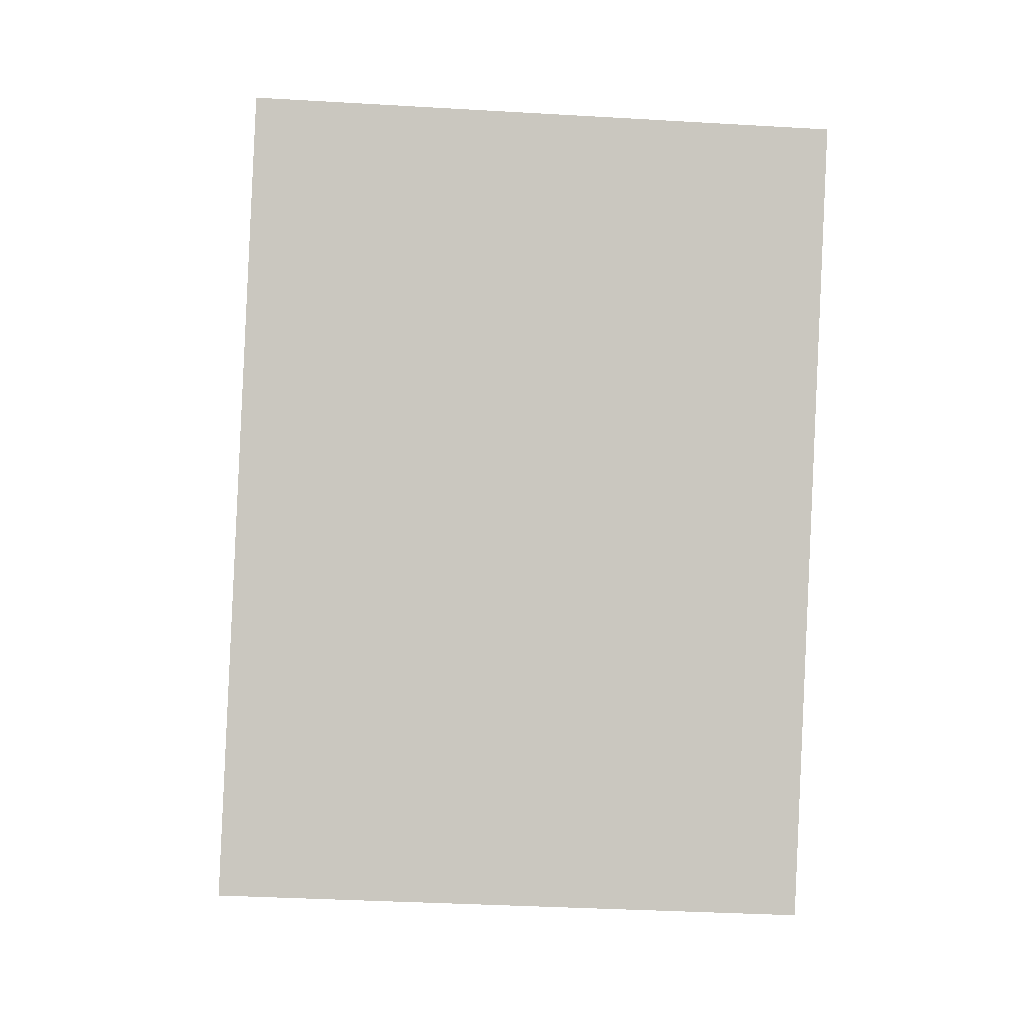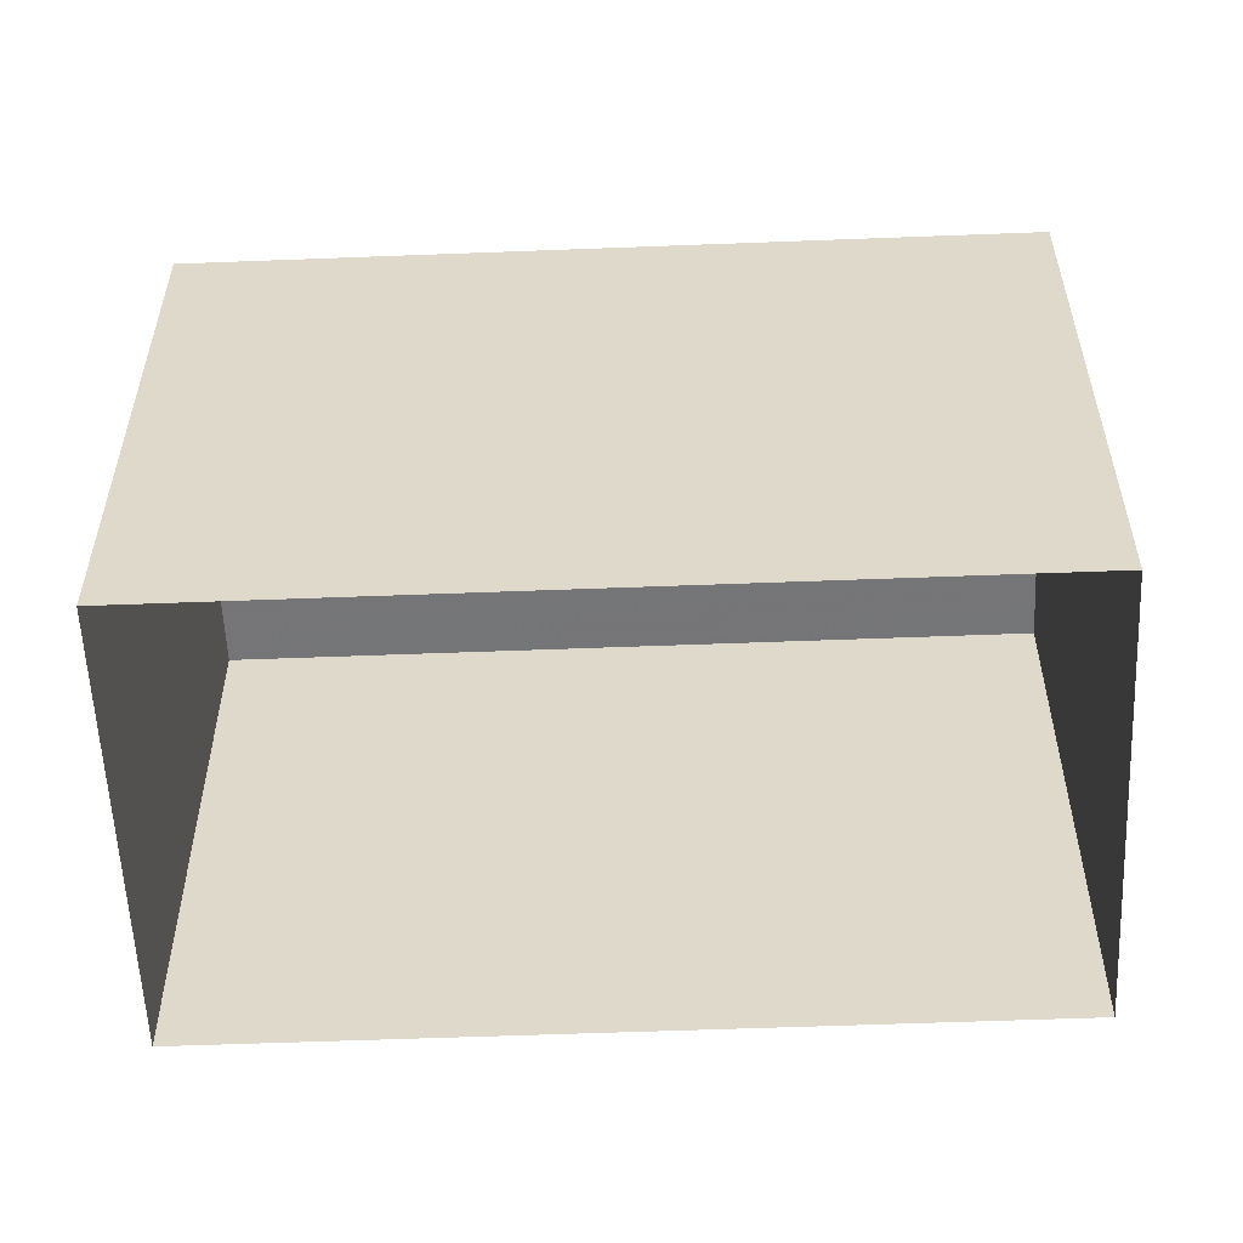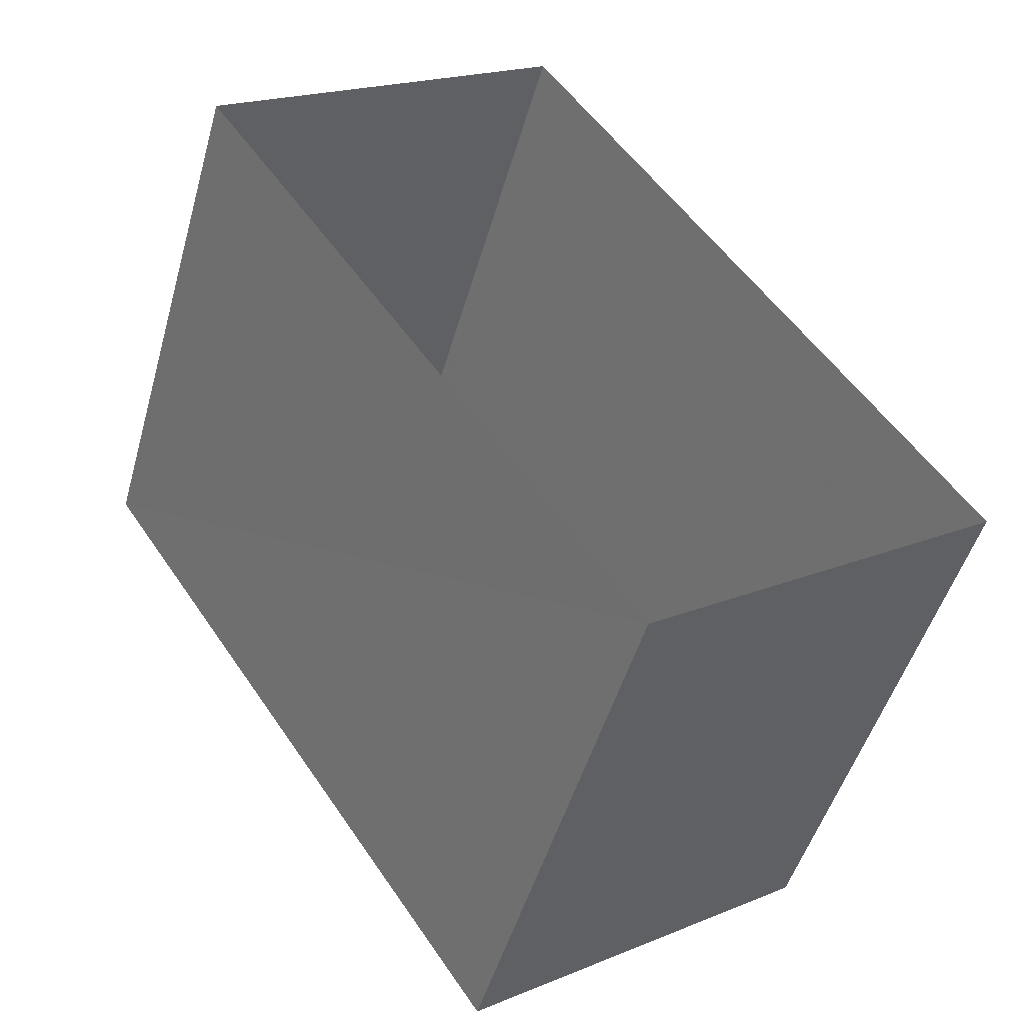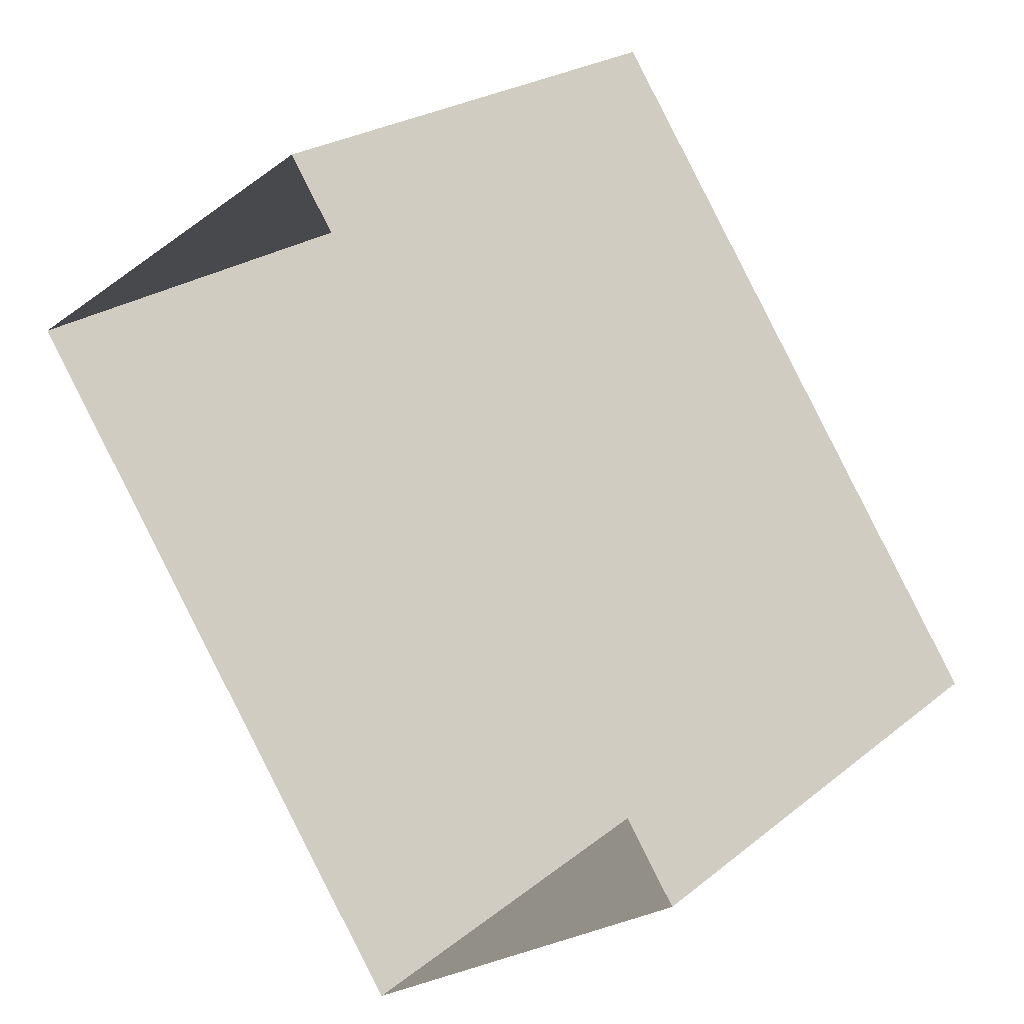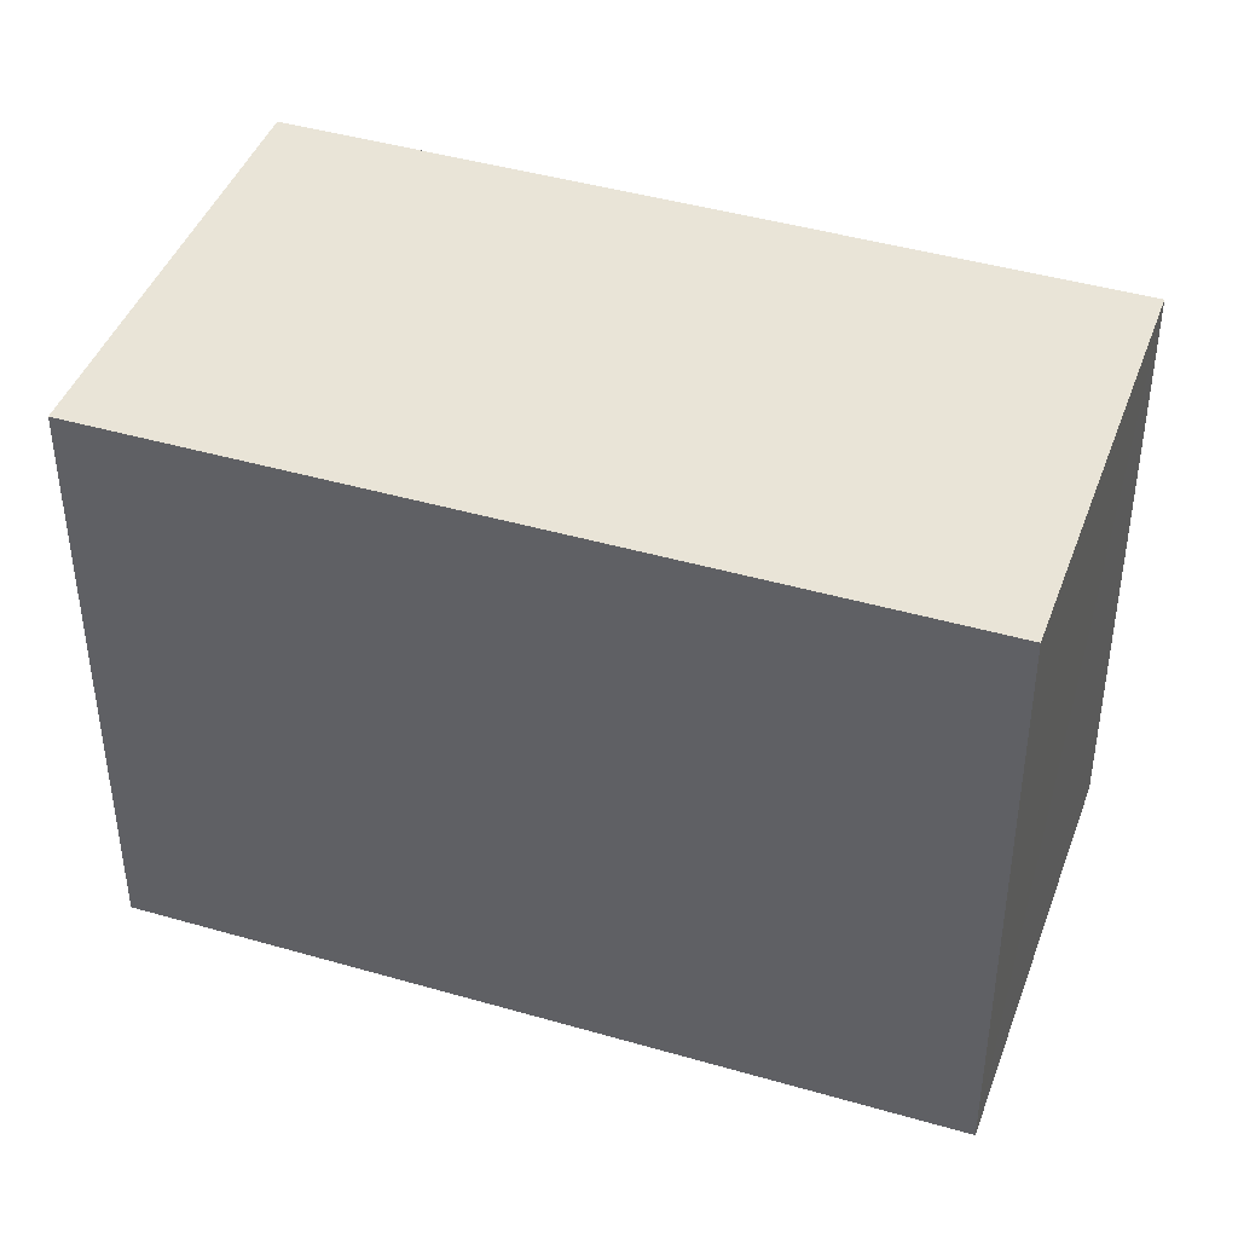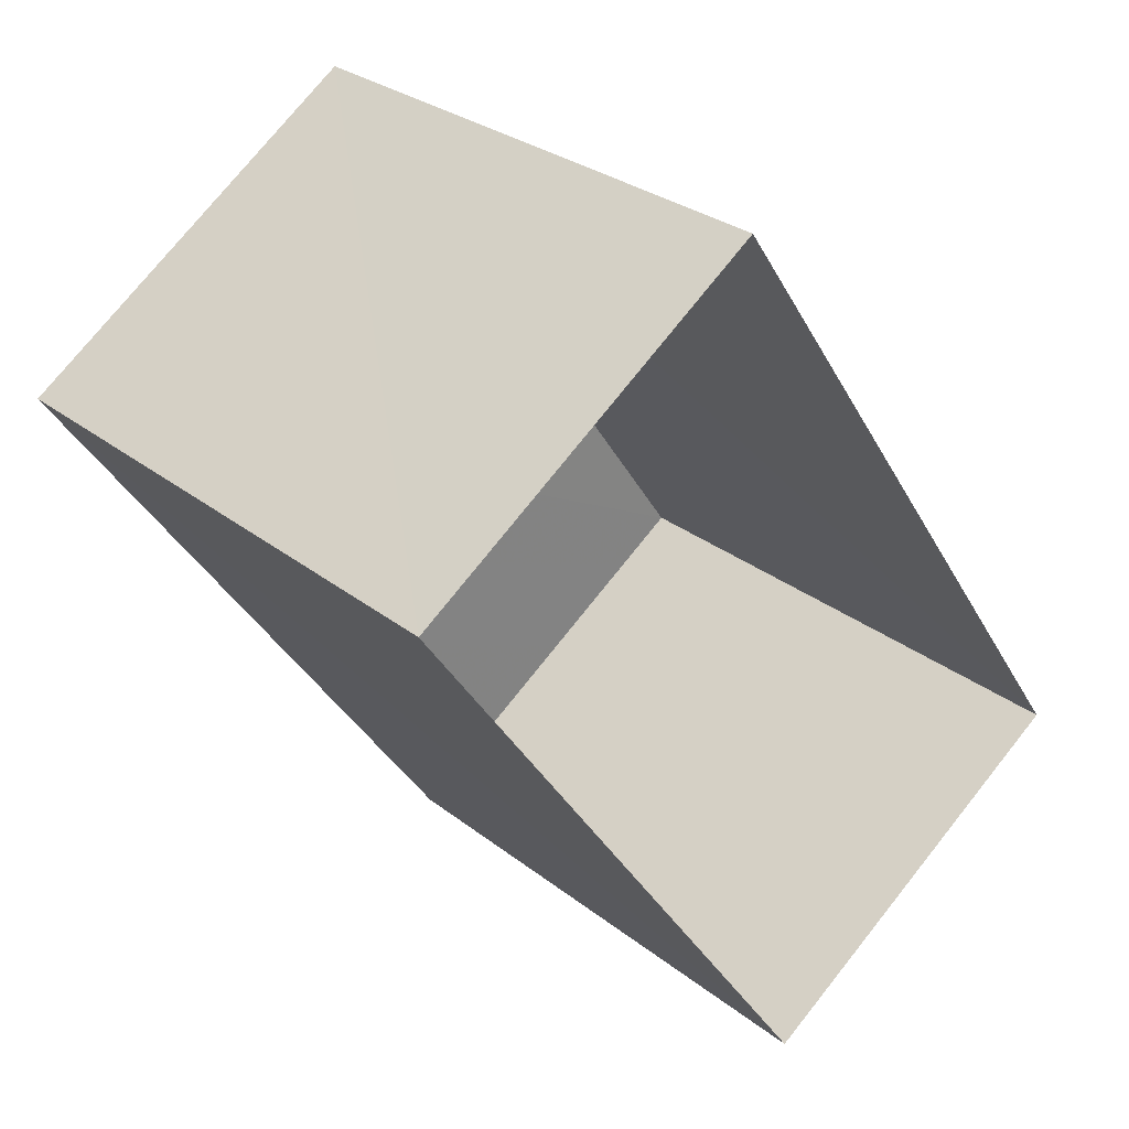
<metadata>
{"format":"obj","ext":"obj","renderer":"f3d","projection":"perspective","resolution":1024,"background":"white","views":[{"elev":-35.7,"azim":85.4,"up":"+Y"},{"elev":-56.9,"azim":58.2,"up":"+Z"},{"elev":-48.6,"azim":164.3,"up":"+Y"},{"elev":22.9,"azim":-143.5,"up":"+Y"},{"elev":43.0,"azim":75.1,"up":"+Z"},{"elev":29.3,"azim":139.1,"up":"+Y"}]}
</metadata>
<code>
v -3.118e+05 4.33e+04 29.89
v -3.118e+05 4.33e+04 29.9
v -3.118e+05 4.33e+04 29.89
v -3.118e+05 4.331e+04 29.9
v -3.118e+05 4.33e+04 33.81
v -3.118e+05 4.33e+04 33.81
v -3.118e+05 4.33e+04 33.81
v -3.118e+05 4.331e+04 33.82
f 1 2 3
f 1 4 2
f 5 6 7
f 5 8 6
f 6 1 3
f 7 6 3
f 8 2 4
f 8 5 2
f 5 3 2
f 5 7 3
f 8 4 1
f 6 8 1

</code>
